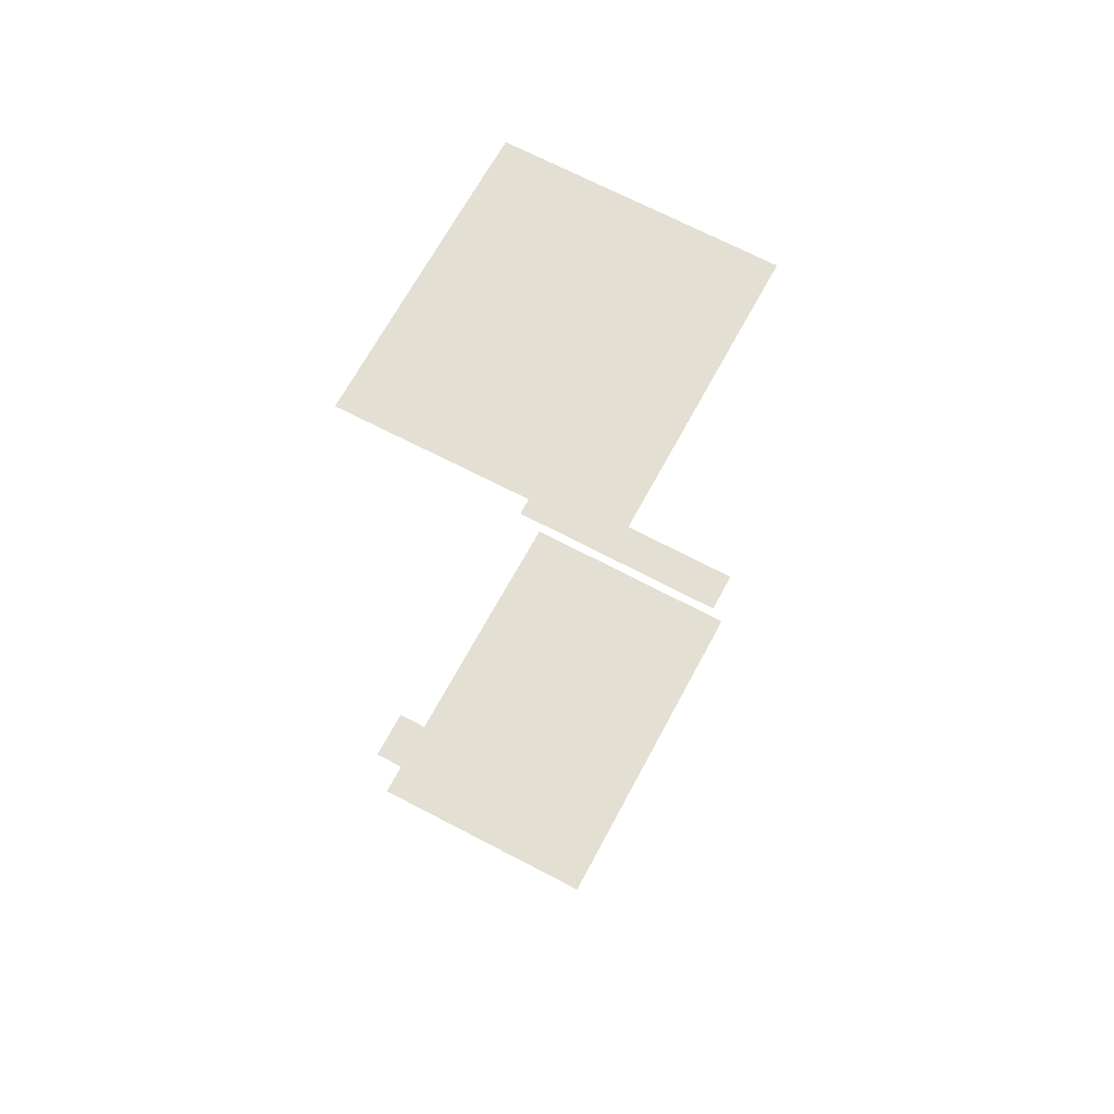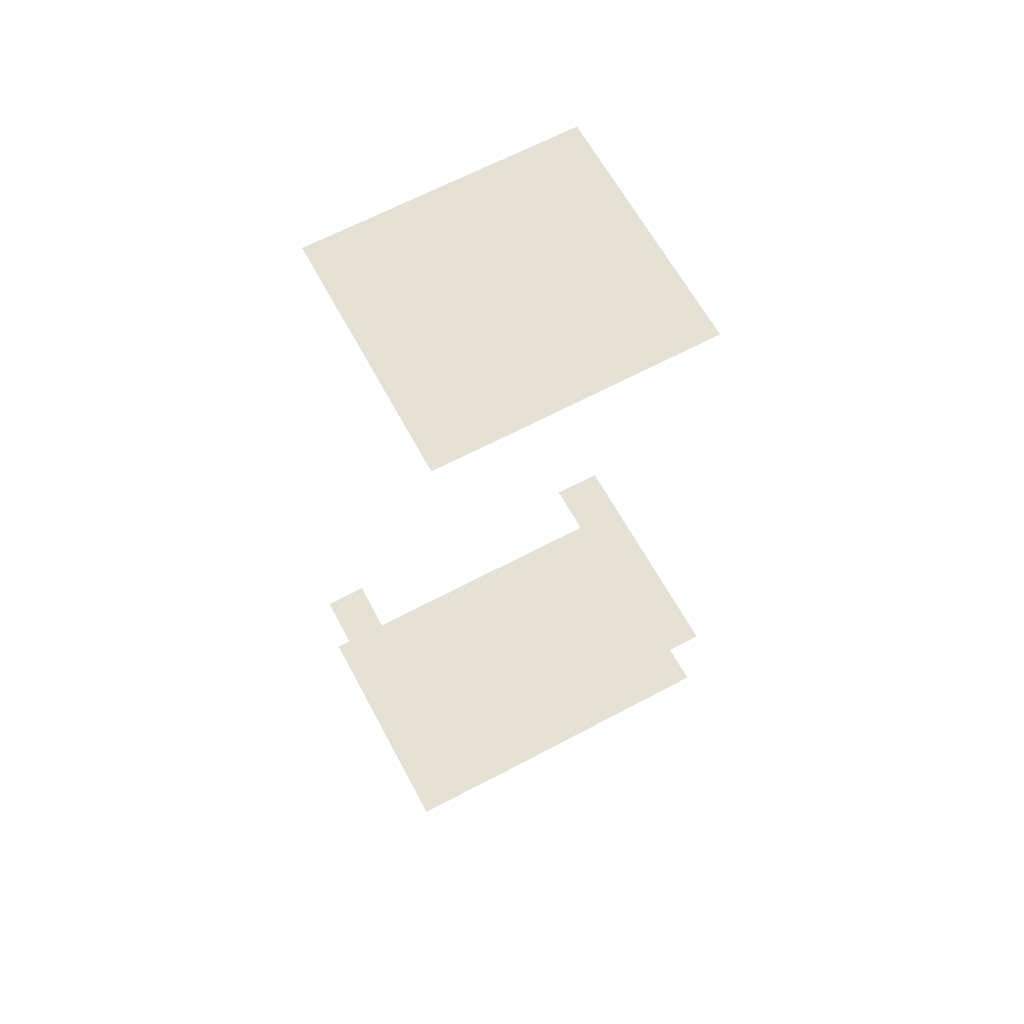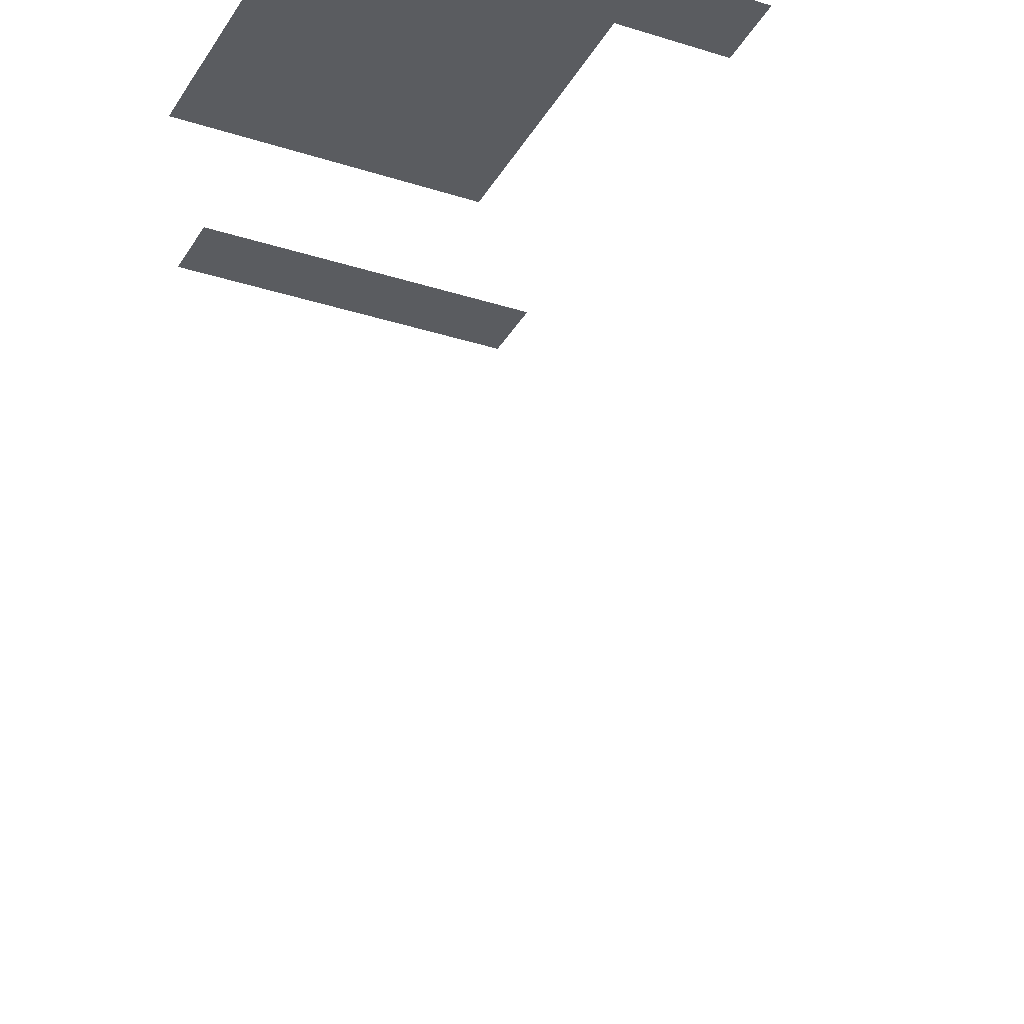
<metadata>
{"format":"obj","ext":"obj","renderer":"f3d","projection":"perspective","resolution":1024,"background":"white","views":[{"elev":66.8,"azim":179.9,"up":"+Z"},{"elev":64.1,"azim":33.5,"up":"+Z"},{"elev":54.4,"azim":-5.9,"up":"+Y"}]}
</metadata>
<code>
o geometryt000010000010000110010110000110000110100000100100st73_I
v 448.2 -312.6 611.8
v 410.2 -300 611.8
v 413.5 -293.8 611.8
v 444.9 -318.8 611.8
v 469.1 -273.8 611.8
v 434.1 -255.2 611.8
v 437.5 -248.9 611.8
v 438 -248 611.8
v 472.9 -266.5 611.8
v 414.6 -291.7 611.8
v 453.2 -303.4 611.8
v 417.7 -286 611.8
v 423.7 -274.7 611.8
v 430.2 -262.5 611.8
v 460.2 -290.4 611.8
v 463.6 -270.9 633.8
v 437.5 -248.9 633.8
v 434.1 -255.2 633.8
v 469.1 -273.8 633.8
v 472.9 -266.5 633.8
v 438 -248 633.8
v 413.5 -293.8 633.8
v 410.2 -300 633.8
v 418.9 -296.8 633.8
v 448.2 -312.6 633.8
v 444.9 -318.8 633.8
v 414.6 -291.7 751.8
v 413.5 -293.8 751.8
v 448.2 -312.6 751.8
v 417.7 -286 751.8
v 453.2 -303.4 751.8
v 423.7 -274.7 751.8
v 430.2 -262.5 751.8
v 460.2 -290.4 751.8
v 469.1 -273.8 751.8
v 434.1 -255.2 751.8
f 1 2 3
f 1 4 2
f 5 6 7
f 8 9 7
f 7 9 5
f 3 10 1
f 11 10 12
f 1 10 11
f 13 11 12
f 14 15 13
f 13 15 11
f 6 5 14
f 14 5 15
f 16 17 18
f 19 17 16
f 20 21 17
f 19 20 17
f 22 23 24
f 24 23 25
f 23 26 25
f 27 28 29
f 30 27 31
f 31 27 29
f 32 30 31
f 33 32 34
f 34 32 31
f 35 36 33
f 35 33 34

</code>
